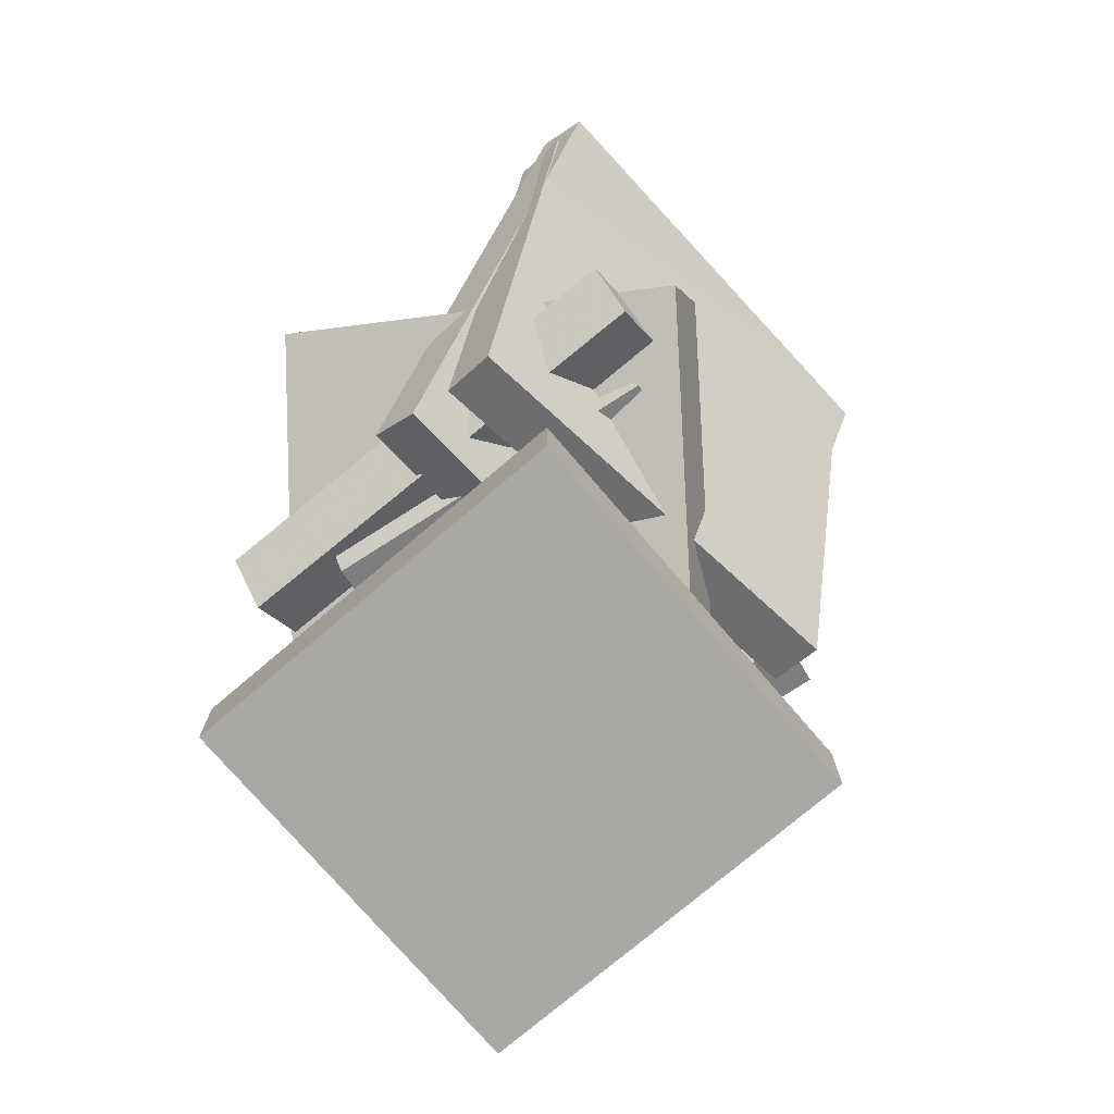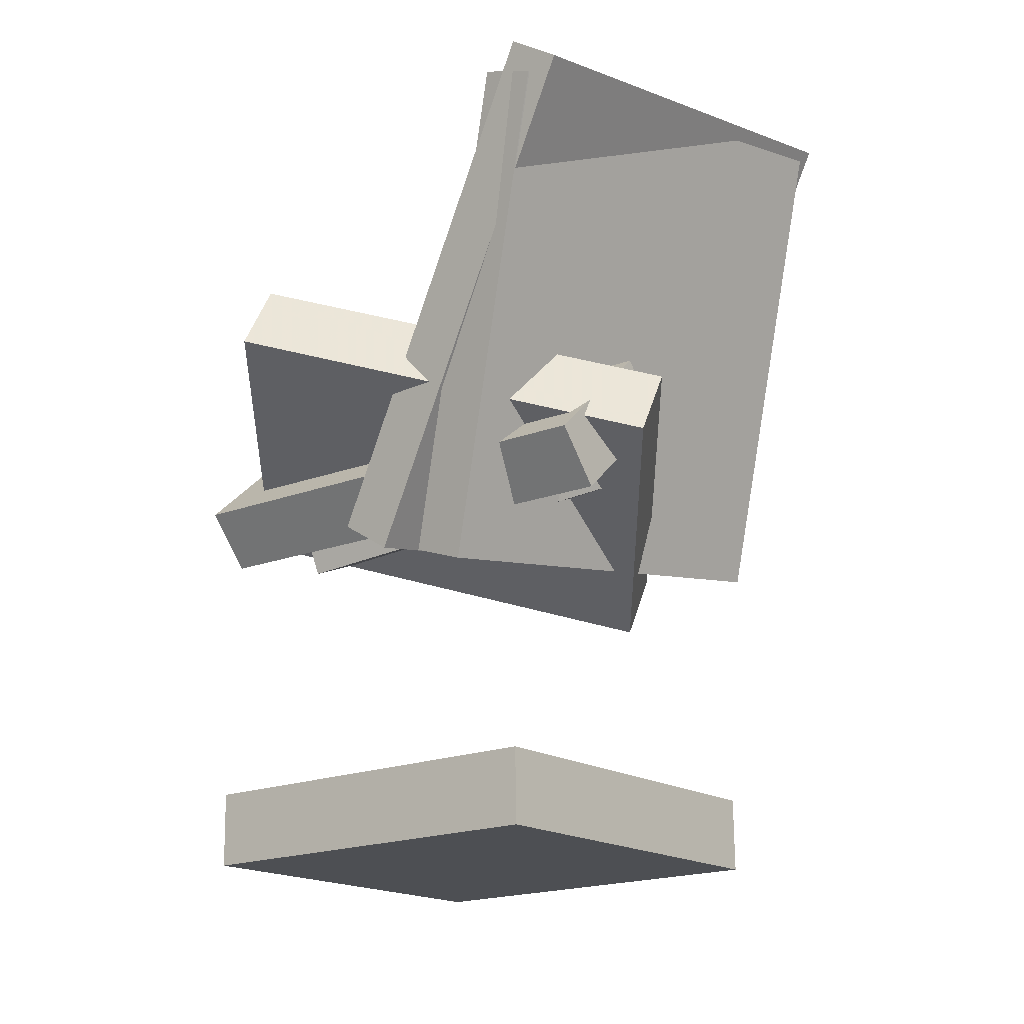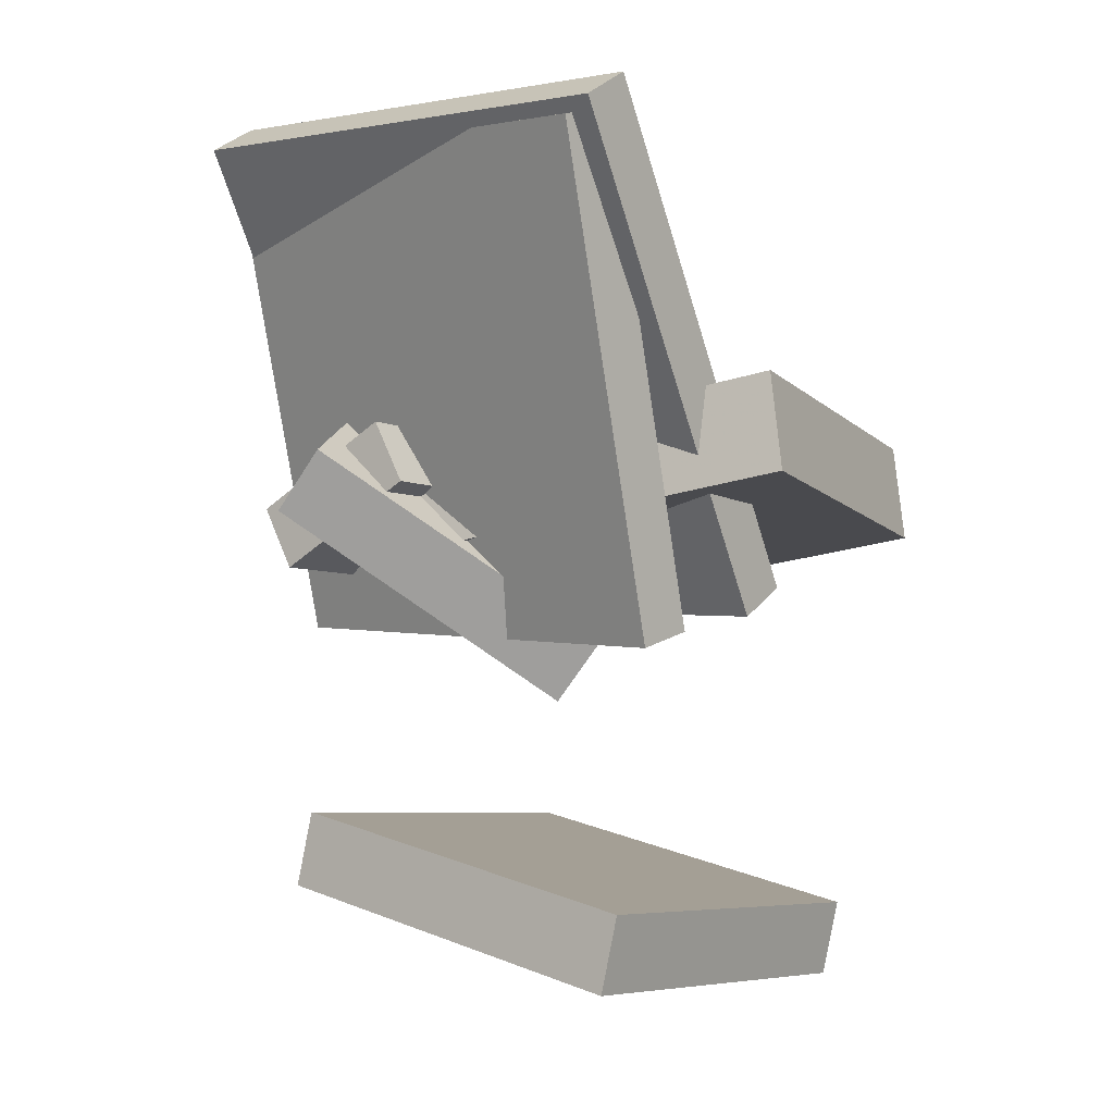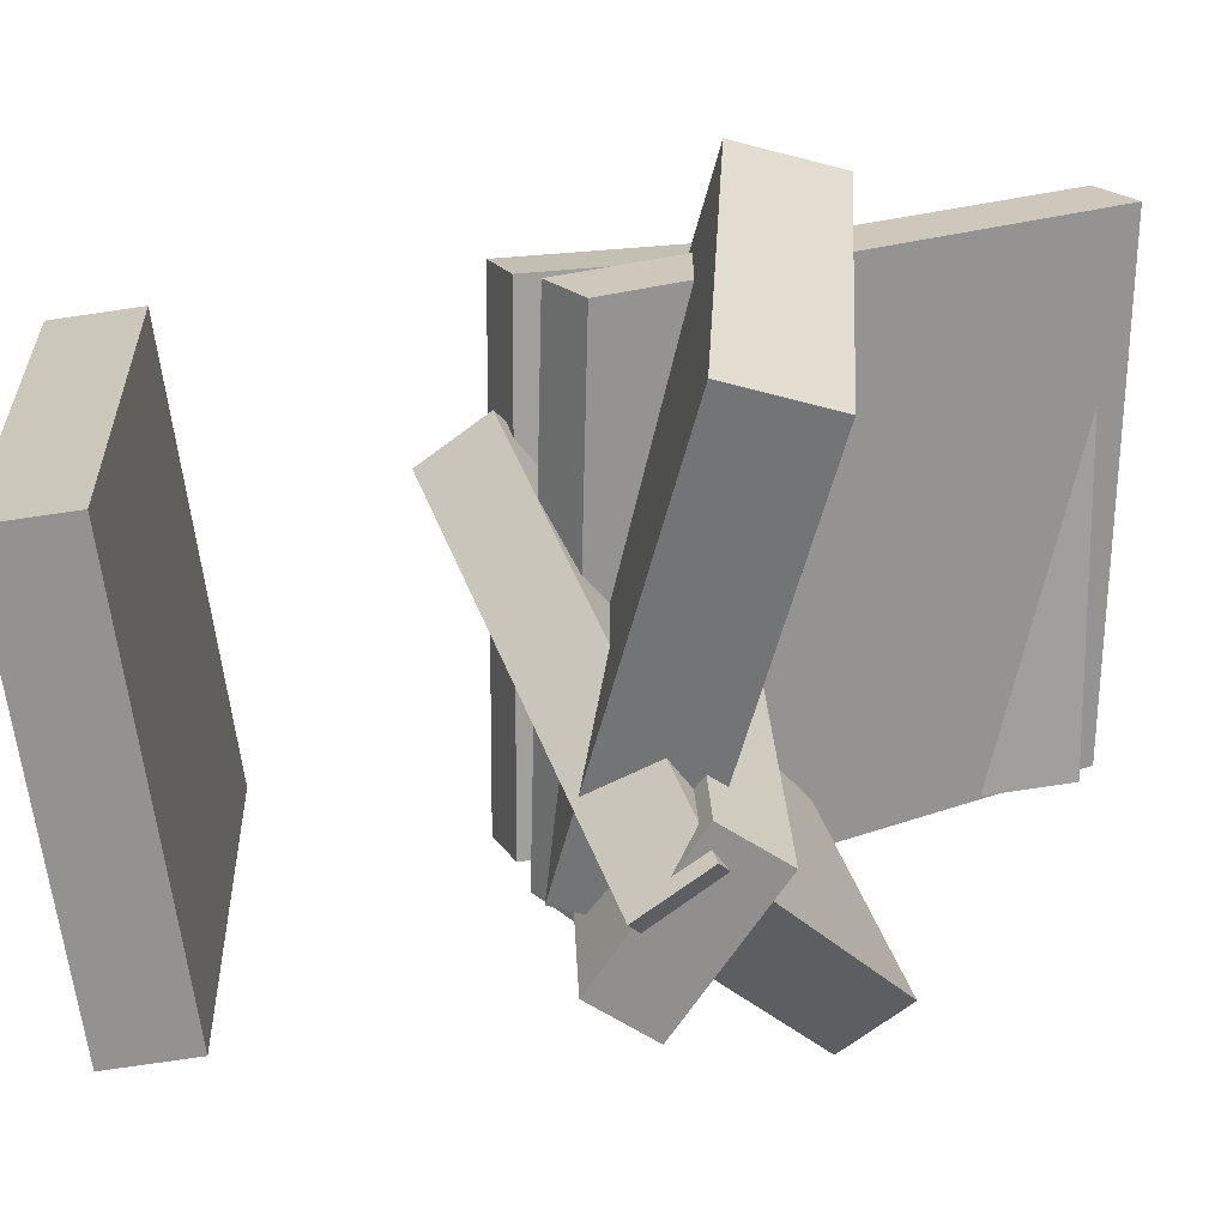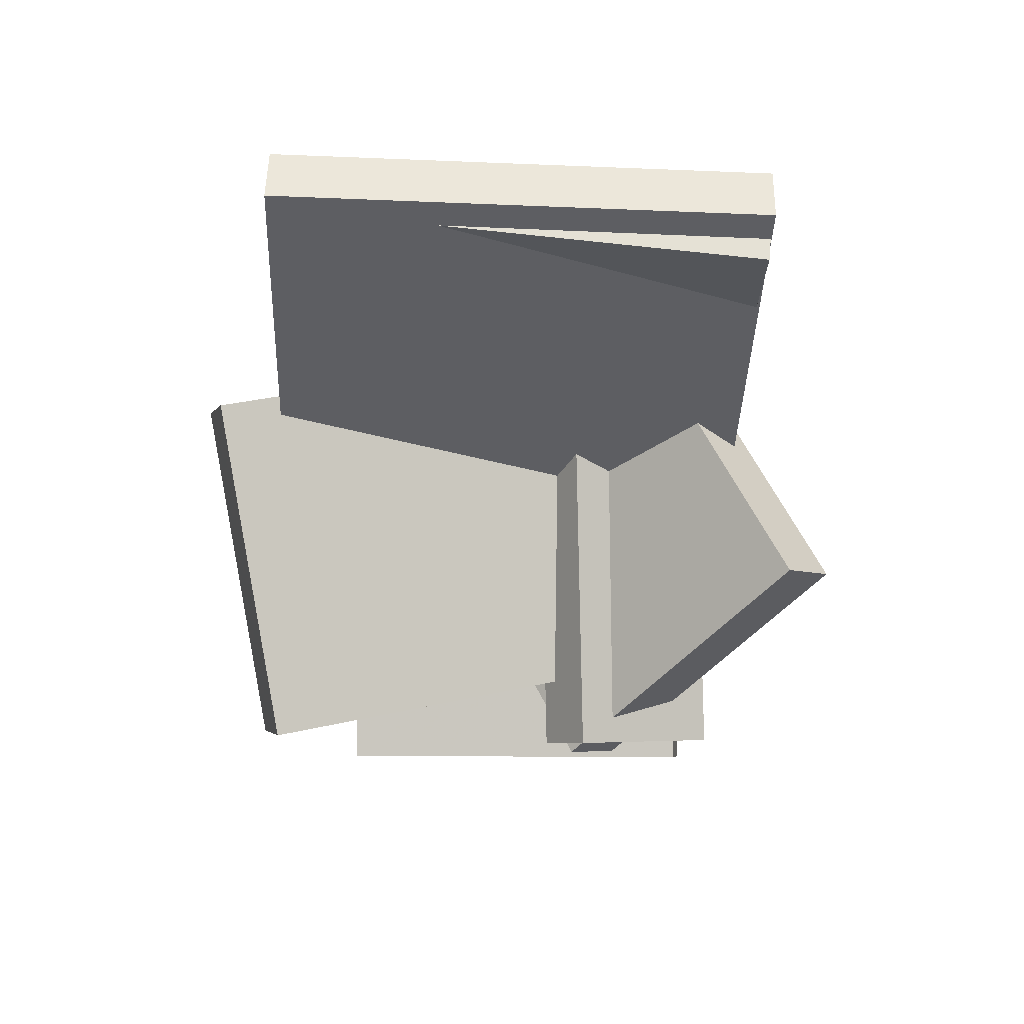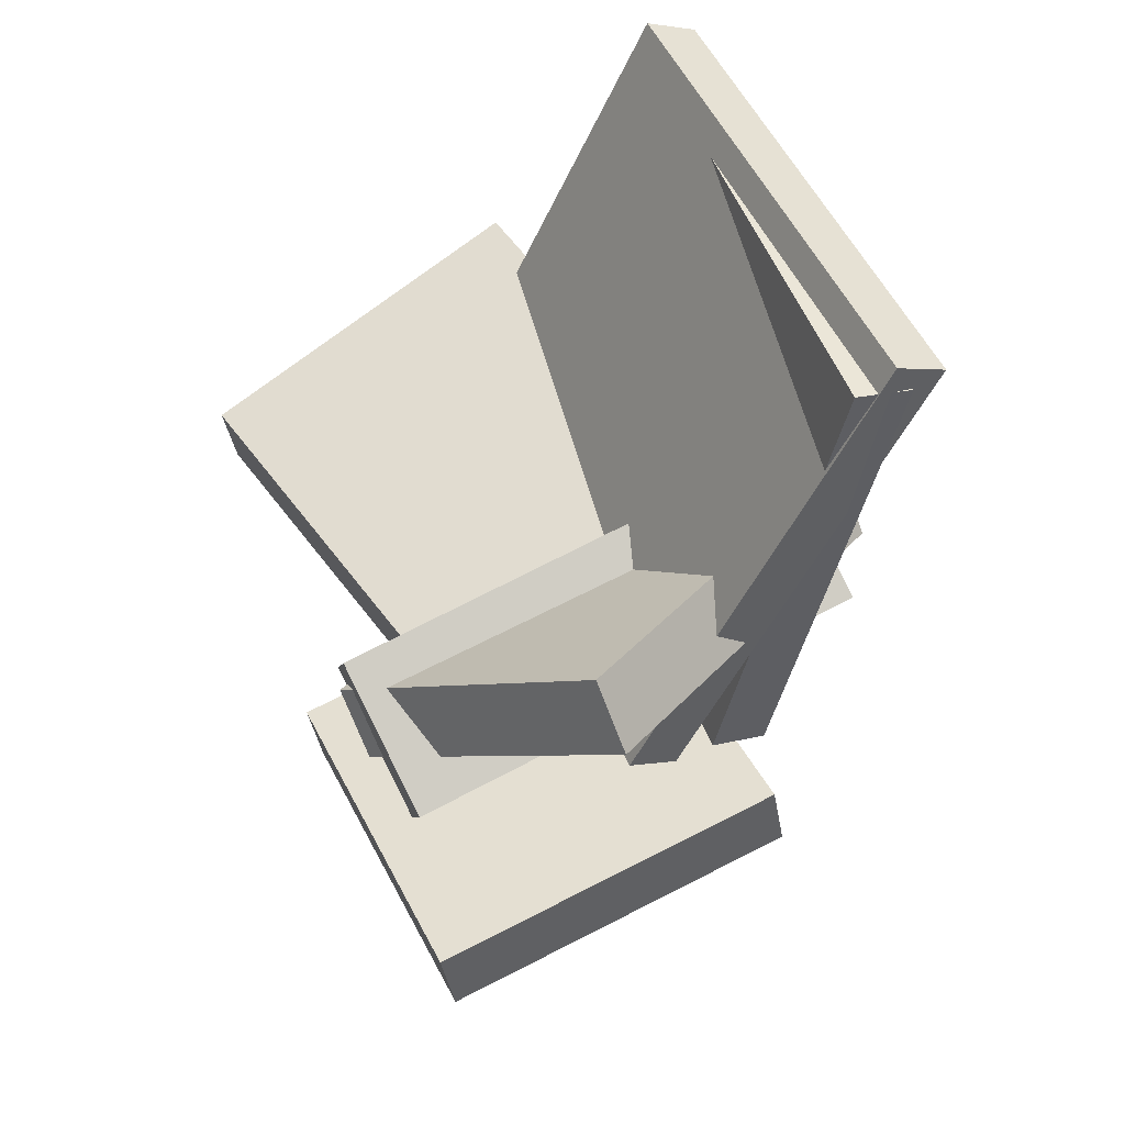
<metadata>
{"format":"obj","ext":"obj","renderer":"f3d","projection":"perspective","resolution":1024,"background":"white","views":[{"elev":-64.3,"azim":-137.5,"up":"+Y"},{"elev":-7.0,"azim":-140.2,"up":"+Y"},{"elev":2.7,"azim":-49.9,"up":"+Y"},{"elev":21.2,"azim":80.8,"up":"+Z"},{"elev":77.6,"azim":92.6,"up":"+Y"},{"elev":51.6,"azim":156.2,"up":"+Y"}]}
</metadata>
<code>
v -0.1695 0.08882 -0.01171
v -0.1661 0.1339 -0.04133
v -0.1845 0.02017 -0.118
v -0.1811 0.06527 -0.1476
v 0.2014 0.04502 -0.03588
v 0.2047 0.09012 -0.0655
v 0.1863 -0.02363 -0.1421
v 0.1897 0.02147 -0.1717
f 1.0 7.0 5.0
f 1.0 3.0 7.0
f 1.0 4.0 3.0
f 1.0 2.0 4.0
f 3.0 8.0 7.0
f 3.0 4.0 8.0
f 5.0 7.0 8.0
f 5.0 8.0 6.0
f 1.0 5.0 6.0
f 1.0 6.0 2.0
f 2.0 6.0 8.0
f 2.0 8.0 4.0
v -0.2012 0.3483 -0.1842
v -0.1961 0.357 0.1933
v -0.1607 0.3681 -0.1852
v -0.1557 0.3769 0.1923
v -0.01919 -0.02179 -0.178
v -0.01411 -0.013 0.1995
v 0.02126 -0.001915 -0.1791
v 0.02634 0.006881 0.1985
f 9.0 15.0 13.0
f 9.0 11.0 15.0
f 9.0 12.0 11.0
f 9.0 10.0 12.0
f 11.0 16.0 15.0
f 11.0 12.0 16.0
f 13.0 15.0 16.0
f 13.0 16.0 14.0
f 9.0 13.0 14.0
f 9.0 14.0 10.0
f 10.0 14.0 16.0
f 10.0 16.0 12.0
v -0.1504 0.02626 -0.0636
v -0.06143 0.09753 0.2632
v -0.1387 0.0988 -0.0826
v -0.04975 0.1701 0.2442
v 0.1116 -0.03133 -0.1224
v 0.2006 0.03993 0.2044
v 0.1233 0.04121 -0.1414
v 0.2123 0.1125 0.1854
f 17.0 23.0 21.0
f 17.0 19.0 23.0
f 17.0 20.0 19.0
f 17.0 18.0 20.0
f 19.0 24.0 23.0
f 19.0 20.0 24.0
f 21.0 23.0 24.0
f 21.0 24.0 22.0
f 17.0 21.0 22.0
f 17.0 22.0 18.0
f 18.0 22.0 24.0
f 18.0 24.0 20.0
v -0.218 0.06571 -0.09458
v -0.08134 -0.08047 0.06973
v -0.2108 0.1127 -0.05882
v -0.07409 -0.03351 0.1055
v 0.06392 0.1462 -0.2574
v 0.2006 3.336e-05 -0.09313
v 0.07116 0.1932 -0.2217
v 0.2078 0.047 -0.05738
f 25.0 31.0 29.0
f 25.0 27.0 31.0
f 25.0 28.0 27.0
f 25.0 26.0 28.0
f 27.0 32.0 31.0
f 27.0 28.0 32.0
f 29.0 31.0 32.0
f 29.0 32.0 30.0
f 25.0 29.0 30.0
f 25.0 30.0 26.0
f 26.0 30.0 32.0
f 26.0 32.0 28.0
v -0.1403 -0.2418 -0.1572
v -0.1324 -0.2867 0.1542
v -0.1325 -0.1821 -0.1487
v -0.1245 -0.227 0.1626
v 0.1723 -0.281 -0.1708
v 0.1803 -0.3259 0.1405
v 0.1801 -0.2213 -0.1624
v 0.1881 -0.2662 0.1489
f 33.0 39.0 37.0
f 33.0 35.0 39.0
f 33.0 36.0 35.0
f 33.0 34.0 36.0
f 35.0 40.0 39.0
f 35.0 36.0 40.0
f 37.0 39.0 40.0
f 37.0 40.0 38.0
f 33.0 37.0 38.0
f 33.0 38.0 34.0
f 34.0 38.0 40.0
f 34.0 40.0 36.0
v -0.1765 0.3407 -0.1856
v -0.1978 0.3448 0.1746
v -0.1323 0.3501 -0.1831
v -0.1536 0.3542 0.1771
v -0.09721 -0.03492 -0.1766
v -0.1185 -0.03077 0.1836
v -0.05299 -0.02552 -0.1741
v -0.0743 -0.02137 0.1861
f 41.0 47.0 45.0
f 41.0 43.0 47.0
f 41.0 44.0 43.0
f 41.0 42.0 44.0
f 43.0 48.0 47.0
f 43.0 44.0 48.0
f 45.0 47.0 48.0
f 45.0 48.0 46.0
f 41.0 45.0 46.0
f 41.0 46.0 42.0
f 42.0 46.0 48.0
f 42.0 48.0 44.0

</code>
